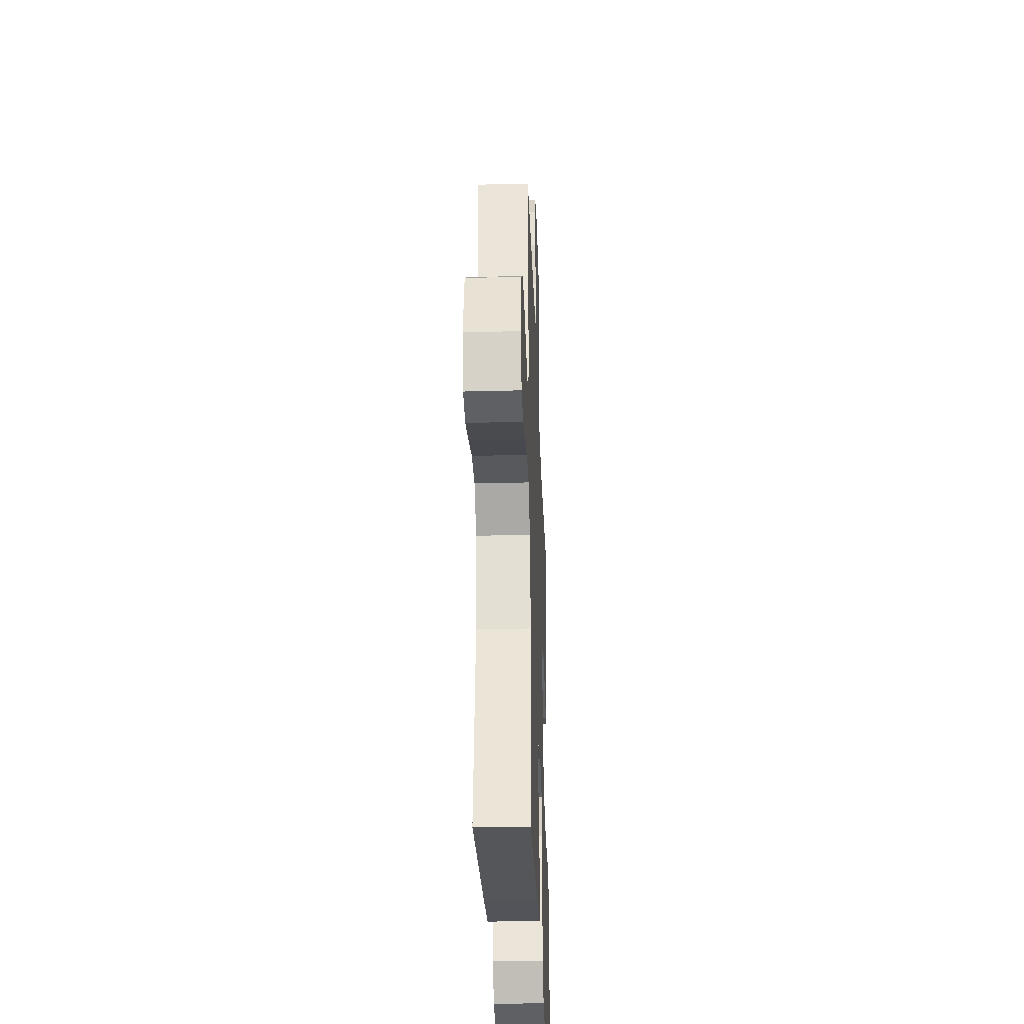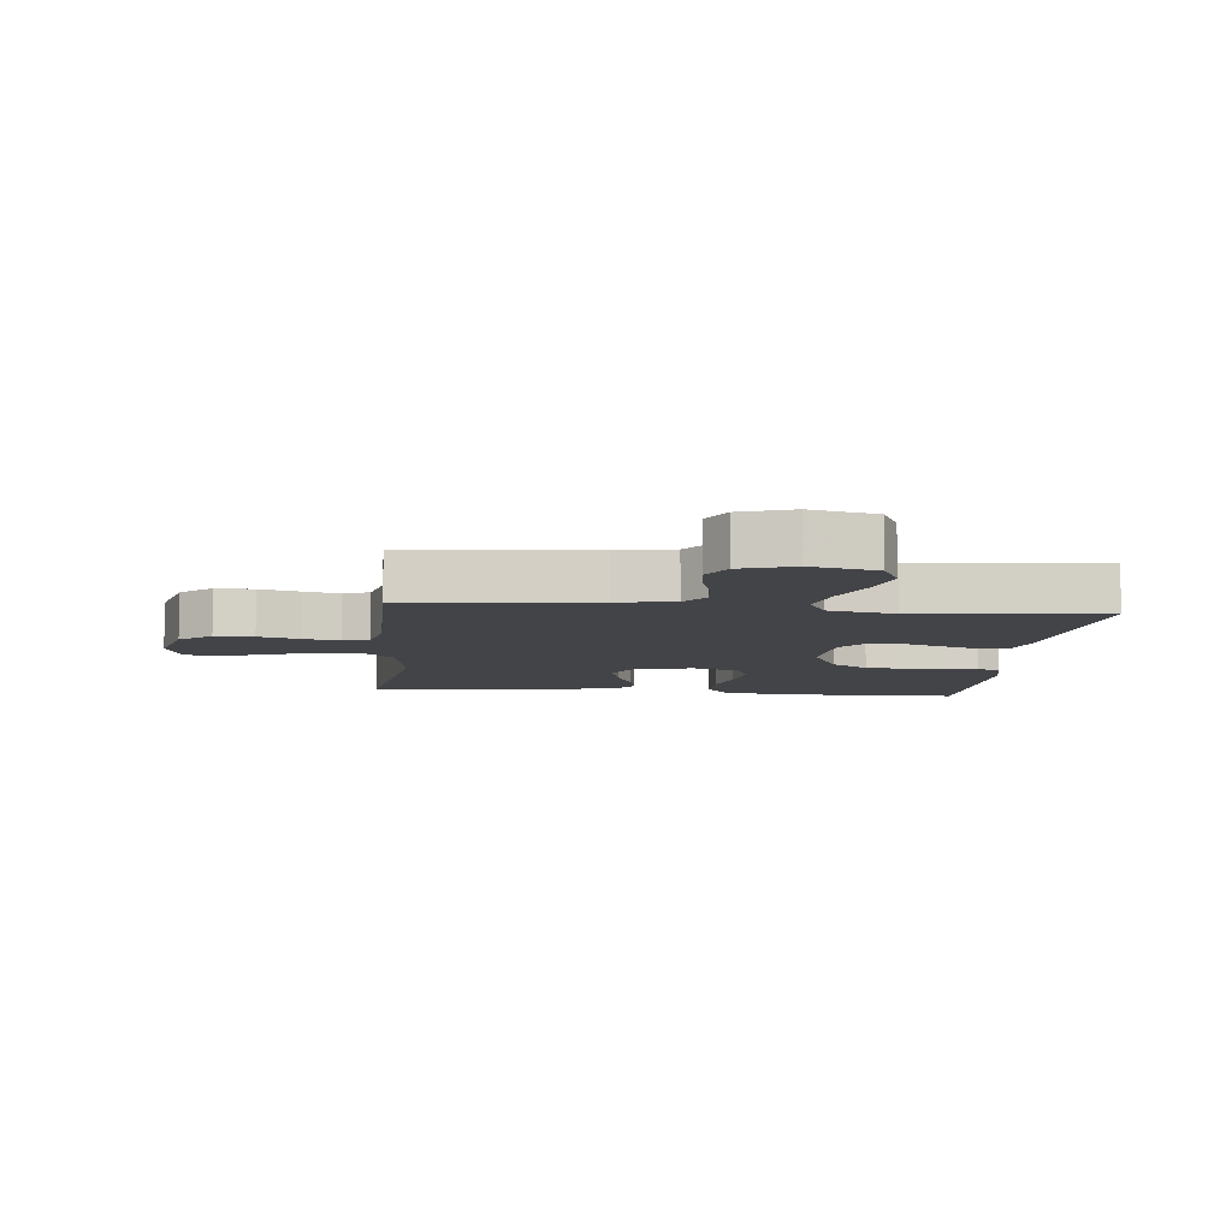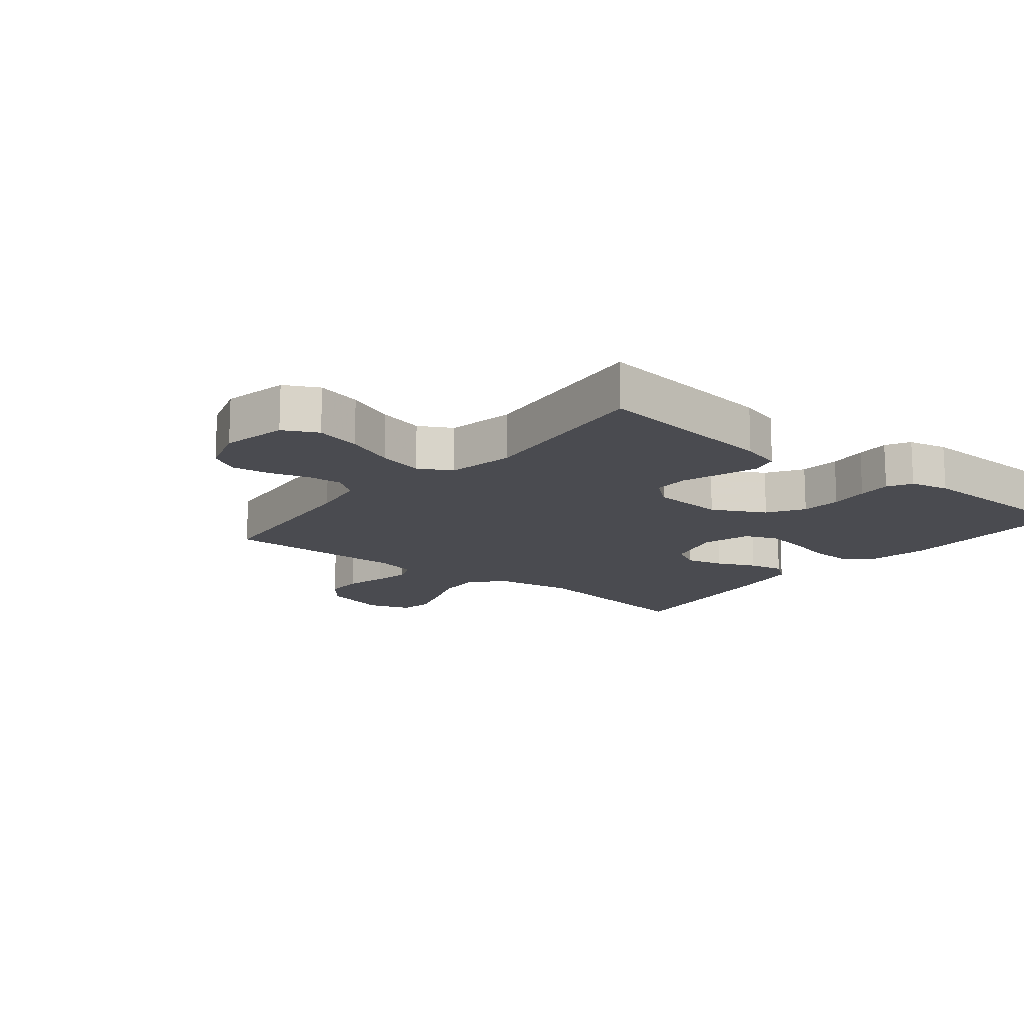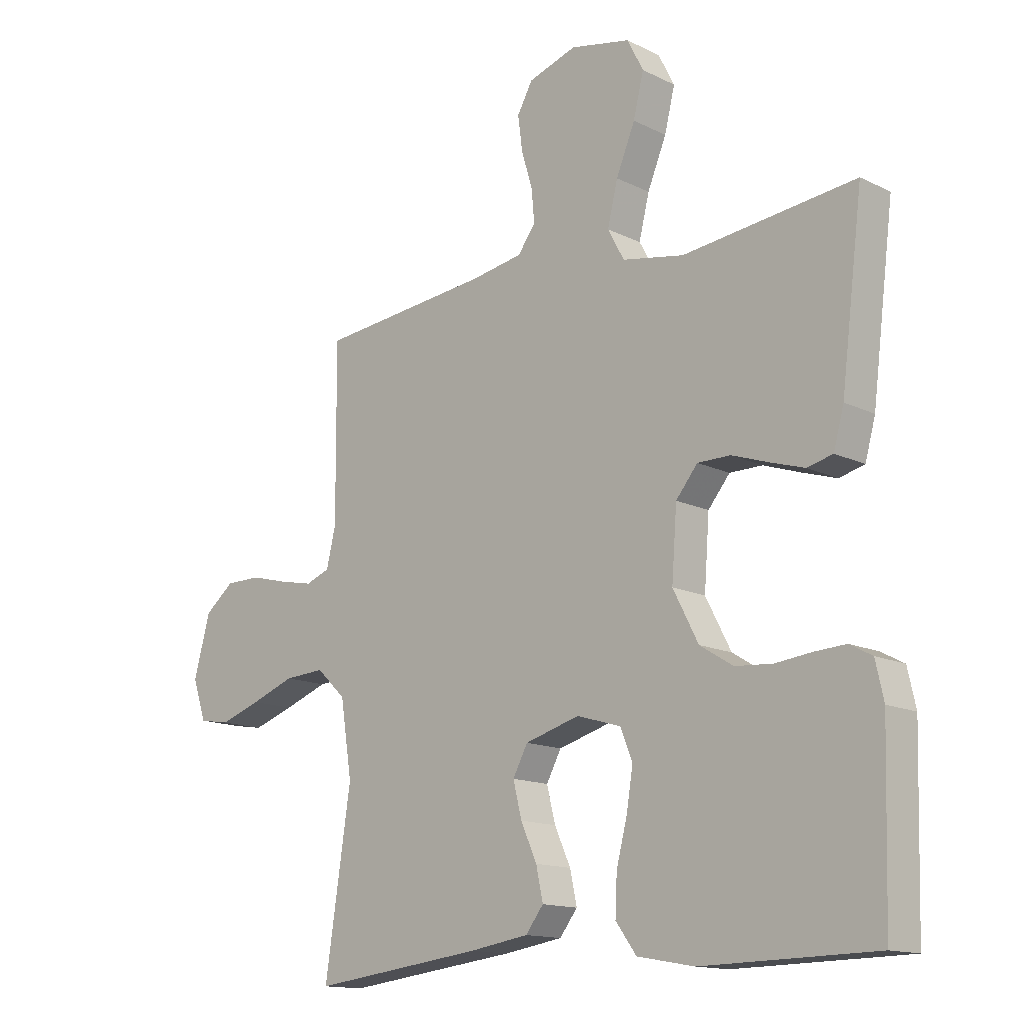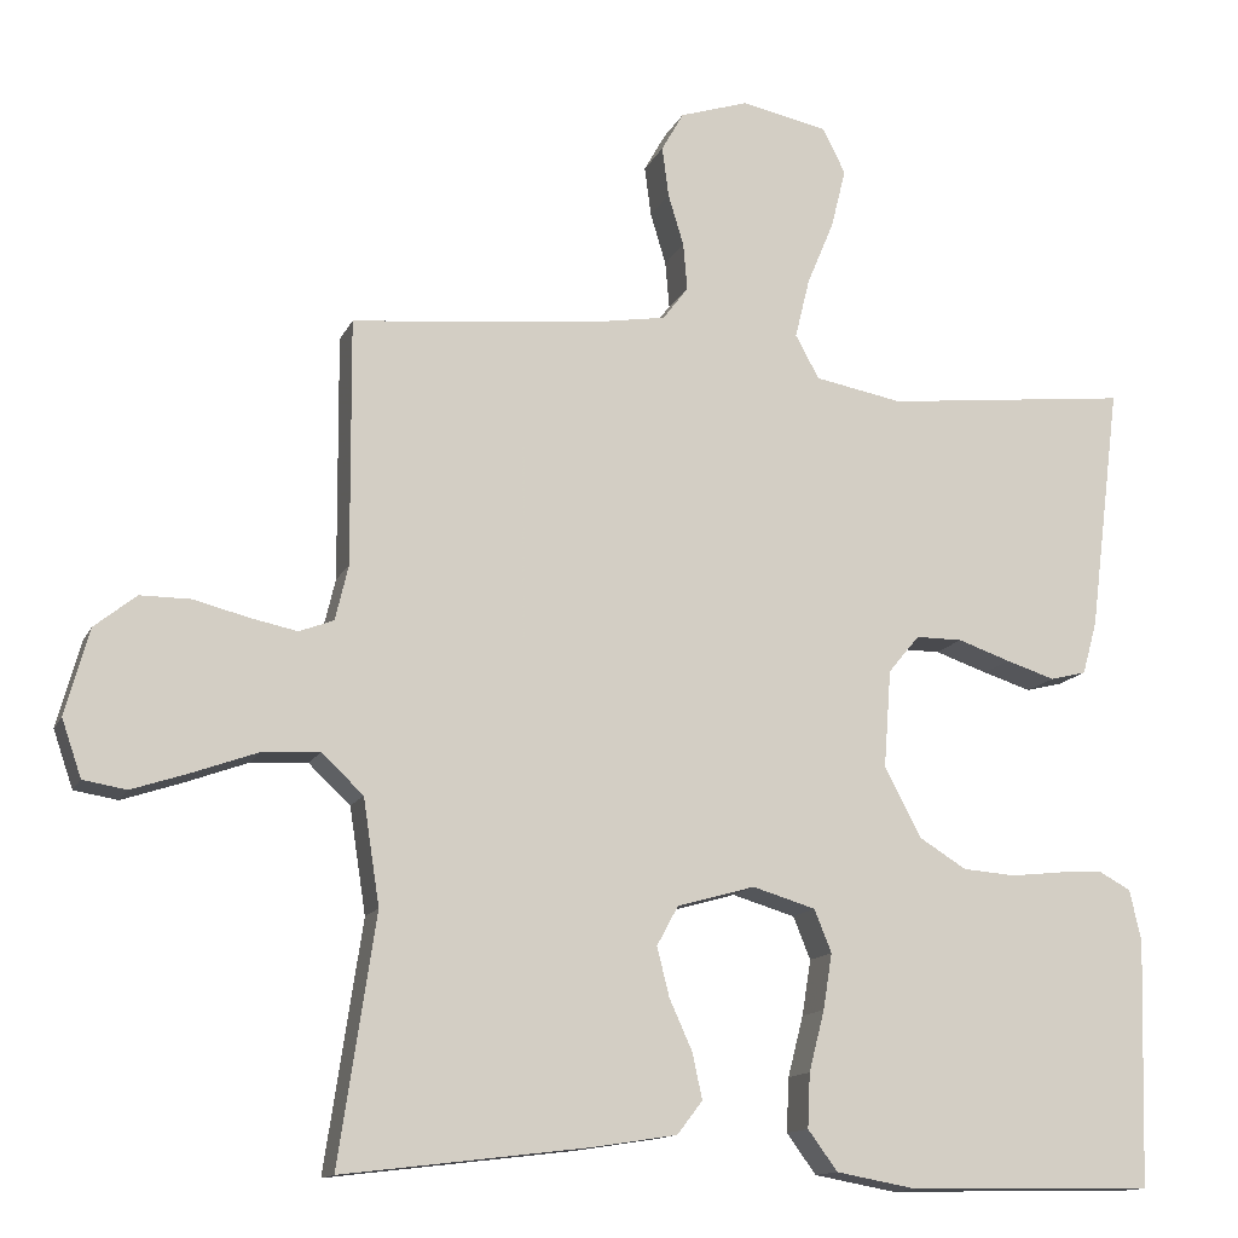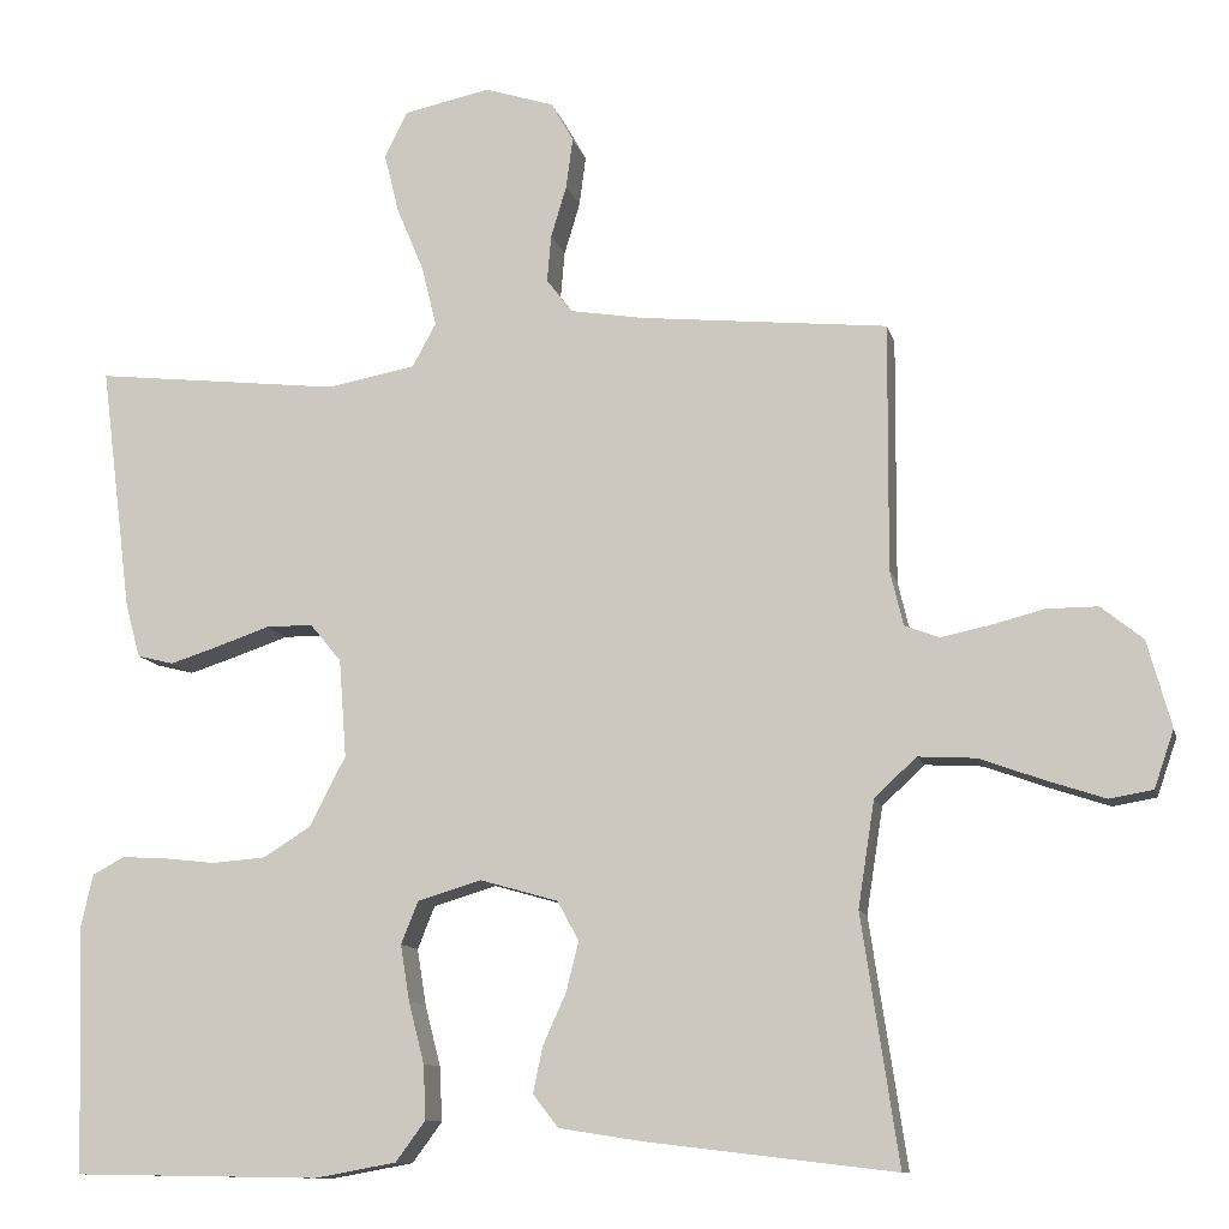
<metadata>
{"format":"obj","ext":"obj","renderer":"f3d","projection":"perspective","resolution":1024,"background":"white","views":[{"elev":-32.6,"azim":-87.9,"up":"+Z"},{"elev":-8.3,"azim":-5.9,"up":"+Y"},{"elev":-14.6,"azim":51.1,"up":"+Y"},{"elev":-14.3,"azim":43.1,"up":"+Z"},{"elev":-13.4,"azim":-17.7,"up":"+Z"},{"elev":-11.0,"azim":-167.1,"up":"+Z"}]}
</metadata>
<code>
v 0.5 0.07 0.5
v 0.462 0.07 0.2
v 0.444 0.07 0.135
v 0.4 0.07 0.124
v 0.34 0.07 0.143
v 0.276 0.07 0.165
v 0.219 0.07 0.165
v 0.181 0.07 0.119
v 0.172 0.07 0
v 0.216 0.07 -0.085
v 0.274 0.07 -0.121
v 0.339 0.07 -0.126
v 0.402 0.07 -0.119
v 0.456 0.07 -0.116
v 0.495 0.07 -0.137
v 0.509 0.07 -0.2
v 0.5 0.07 -0.5
v 0.2 0.07 -0.505
v 0.101 0.07 -0.487
v 0.065 0.07 -0.438
v 0.068 0.07 -0.372
v 0.087 0.07 -0.298
v 0.098 0.07 -0.23
v 0.077 0.07 -0.178
v 0 0.07 -0.155
v -0.095 0.07 -0.182
v -0.121 0.07 -0.23
v -0.106 0.07 -0.29
v -0.078 0.07 -0.352
v -0.066 0.07 -0.408
v -0.097 0.07 -0.448
v -0.2 0.07 -0.464
v -0.5 0.07 -0.5
v -0.455 0.07 -0.2
v -0.475 0.07 -0.071
v -0.526 0.07 -0.023
v -0.596 0.07 -0.027
v -0.673 0.07 -0.055
v -0.745 0.07 -0.079
v -0.798 0.07 -0.07
v -0.822 0.07 0
v -0.793 0.07 0.105
v -0.742 0.07 0.146
v -0.68 0.07 0.146
v -0.614 0.07 0.129
v -0.556 0.07 0.117
v -0.514 0.07 0.133
v -0.498 0.07 0.2
v -0.5 0.07 0.5
v -0.2 0.07 0.53
v -0.11 0.07 0.545
v -0.079 0.07 0.586
v -0.084 0.07 0.643
v -0.103 0.07 0.706
v -0.111 0.07 0.767
v -0.084 0.07 0.815
v 0 0.07 0.842
v 0.105 0.07 0.82
v 0.133 0.07 0.765
v 0.115 0.07 0.692
v 0.082 0.07 0.613
v 0.064 0.07 0.54
v 0.093 0.07 0.487
v 0.2 0.07 0.467
v 0.5 0 0.5
v 0.462 0 0.2
v 0.444 0 0.135
v 0.4 0 0.124
v 0.34 0 0.143
v 0.276 0 0.165
v 0.219 0 0.165
v 0.181 0 0.119
v 0.172 0 0
v 0.216 0 -0.085
v 0.274 0 -0.121
v 0.339 0 -0.126
v 0.402 0 -0.119
v 0.456 0 -0.116
v 0.495 0 -0.137
v 0.509 0 -0.2
v 0.5 0 -0.5
v 0.2 0 -0.505
v 0.101 0 -0.487
v 0.065 0 -0.438
v 0.068 0 -0.372
v 0.087 0 -0.298
v 0.098 0 -0.23
v 0.077 0 -0.178
v 0 0 -0.155
v -0.095 0 -0.182
v -0.121 0 -0.23
v -0.106 0 -0.29
v -0.078 0 -0.352
v -0.066 0 -0.408
v -0.097 0 -0.448
v -0.2 0 -0.464
v -0.5 0 -0.5
v -0.455 0 -0.2
v -0.475 0 -0.071
v -0.526 0 -0.023
v -0.596 0 -0.027
v -0.673 0 -0.055
v -0.745 0 -0.079
v -0.798 0 -0.07
v -0.822 0 0
v -0.793 0 0.105
v -0.742 0 0.146
v -0.68 0 0.146
v -0.614 0 0.129
v -0.556 0 0.117
v -0.514 0 0.133
v -0.498 0 0.2
v -0.5 0 0.5
v -0.2 0 0.53
v -0.11 0 0.545
v -0.079 0 0.586
v -0.084 0 0.643
v -0.103 0 0.706
v -0.111 0 0.767
v -0.084 0 0.815
v 0 0 0.842
v 0.105 0 0.82
v 0.133 0 0.765
v 0.115 0 0.692
v 0.082 0 0.613
v 0.064 0 0.54
v 0.093 0 0.487
v 0.2 0 0.467
f 58 59 60 61
f 58 61 62
f 57 58 62
f 56 57 62
f 53 54 55 56
f 52 53 56 62
f 51 52 62 63
f 48 49 50
f 47 48 50 51
f 42 43 44 45
f 42 45 46
f 41 42 46
f 40 41 46 47
f 37 38 39 40
f 31 32 33 34
f 31 34 35
f 28 29 30 31
f 27 28 31 35
f 26 27 35 36
f 19 20 21 22
f 19 22 23
f 18 19 23
f 17 18 23
f 16 17 23 24
f 12 13 14 15
f 12 15 16 24
f 3 4 5 6
f 1 2 3 6
f 64 1 6 7
f 63 64 7 8
f 47 51 63 8
f 37 40 47
f 36 37 47 8
f 25 26 36 8
f 11 12 24 25
f 10 11 25
f 9 10 25
f 8 9 25
f 125 124 123 122
f 126 125 122
f 126 122 121
f 126 121 120
f 120 119 118 117
f 126 120 117 116
f 127 126 116 115
f 114 113 112
f 115 114 112 111
f 109 108 107 106
f 110 109 106
f 110 106 105
f 111 110 105 104
f 104 103 102 101
f 98 97 96 95
f 99 98 95
f 95 94 93 92
f 99 95 92 91
f 100 99 91 90
f 86 85 84 83
f 87 86 83
f 87 83 82
f 87 82 81
f 88 87 81 80
f 79 78 77 76
f 88 80 79 76
f 70 69 68 67
f 70 67 66 65
f 71 70 65 128
f 72 71 128 127
f 72 127 115 111
f 111 104 101
f 72 111 101 100
f 72 100 90 89
f 89 88 76 75
f 89 75 74
f 89 74 73
f 89 73 72
f 1 65 66 2
f 2 66 67 3
f 3 67 68 4
f 4 68 69 5
f 5 69 70 6
f 6 70 71 7
f 7 71 72 8
f 8 72 73 9
f 9 73 74 10
f 10 74 75 11
f 11 75 76 12
f 12 76 77 13
f 13 77 78 14
f 14 78 79 15
f 15 79 80 16
f 16 80 81 17
f 17 81 82 18
f 18 82 83 19
f 19 83 84 20
f 20 84 85 21
f 21 85 86 22
f 22 86 87 23
f 23 87 88 24
f 24 88 89 25
f 25 89 90 26
f 26 90 91 27
f 27 91 92 28
f 28 92 93 29
f 29 93 94 30
f 30 94 95 31
f 31 95 96 32
f 32 96 97 33
f 33 97 98 34
f 34 98 99 35
f 35 99 100 36
f 36 100 101 37
f 37 101 102 38
f 38 102 103 39
f 39 103 104 40
f 40 104 105 41
f 41 105 106 42
f 42 106 107 43
f 43 107 108 44
f 44 108 109 45
f 45 109 110 46
f 46 110 111 47
f 47 111 112 48
f 48 112 113 49
f 49 113 114 50
f 50 114 115 51
f 51 115 116 52
f 52 116 117 53
f 53 117 118 54
f 54 118 119 55
f 55 119 120 56
f 56 120 121 57
f 57 121 122 58
f 58 122 123 59
f 59 123 124 60
f 60 124 125 61
f 61 125 126 62
f 62 126 127 63
f 63 127 128 64
f 64 128 65 1

</code>
